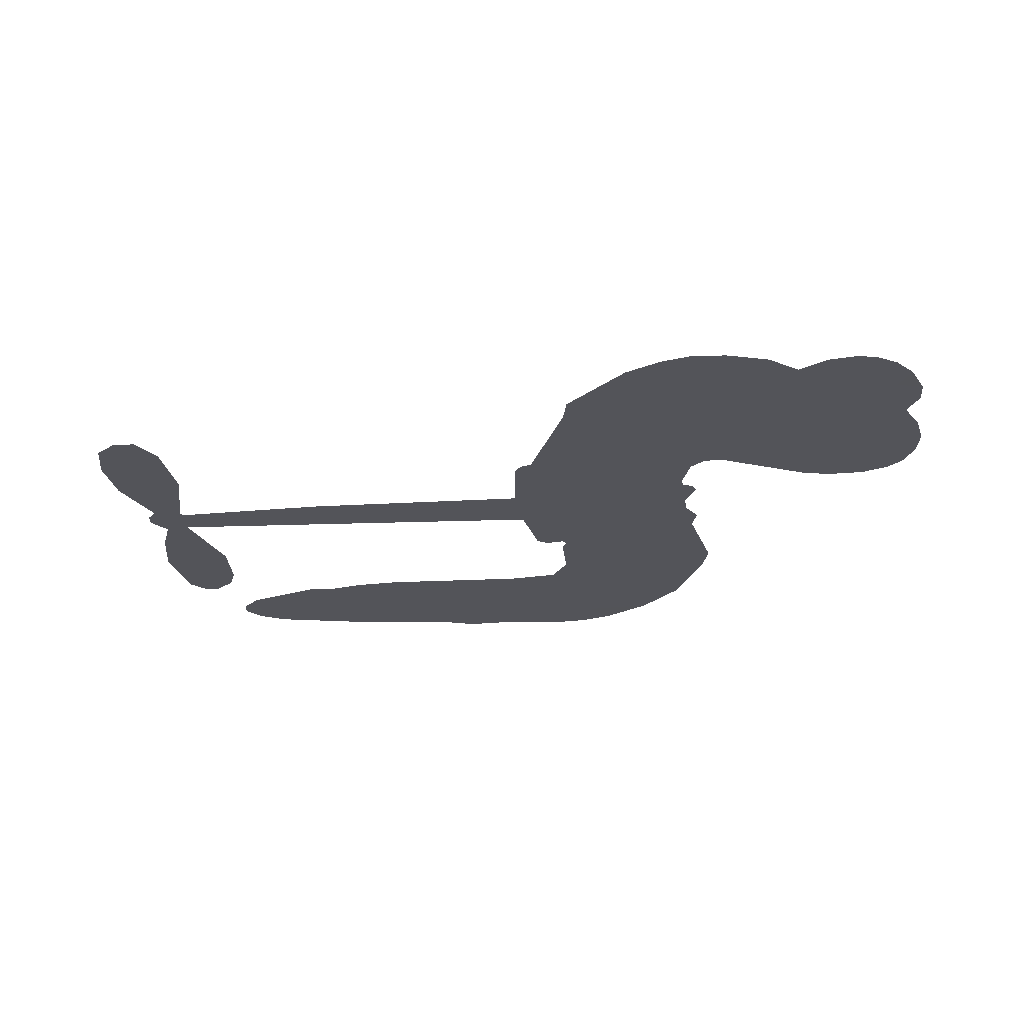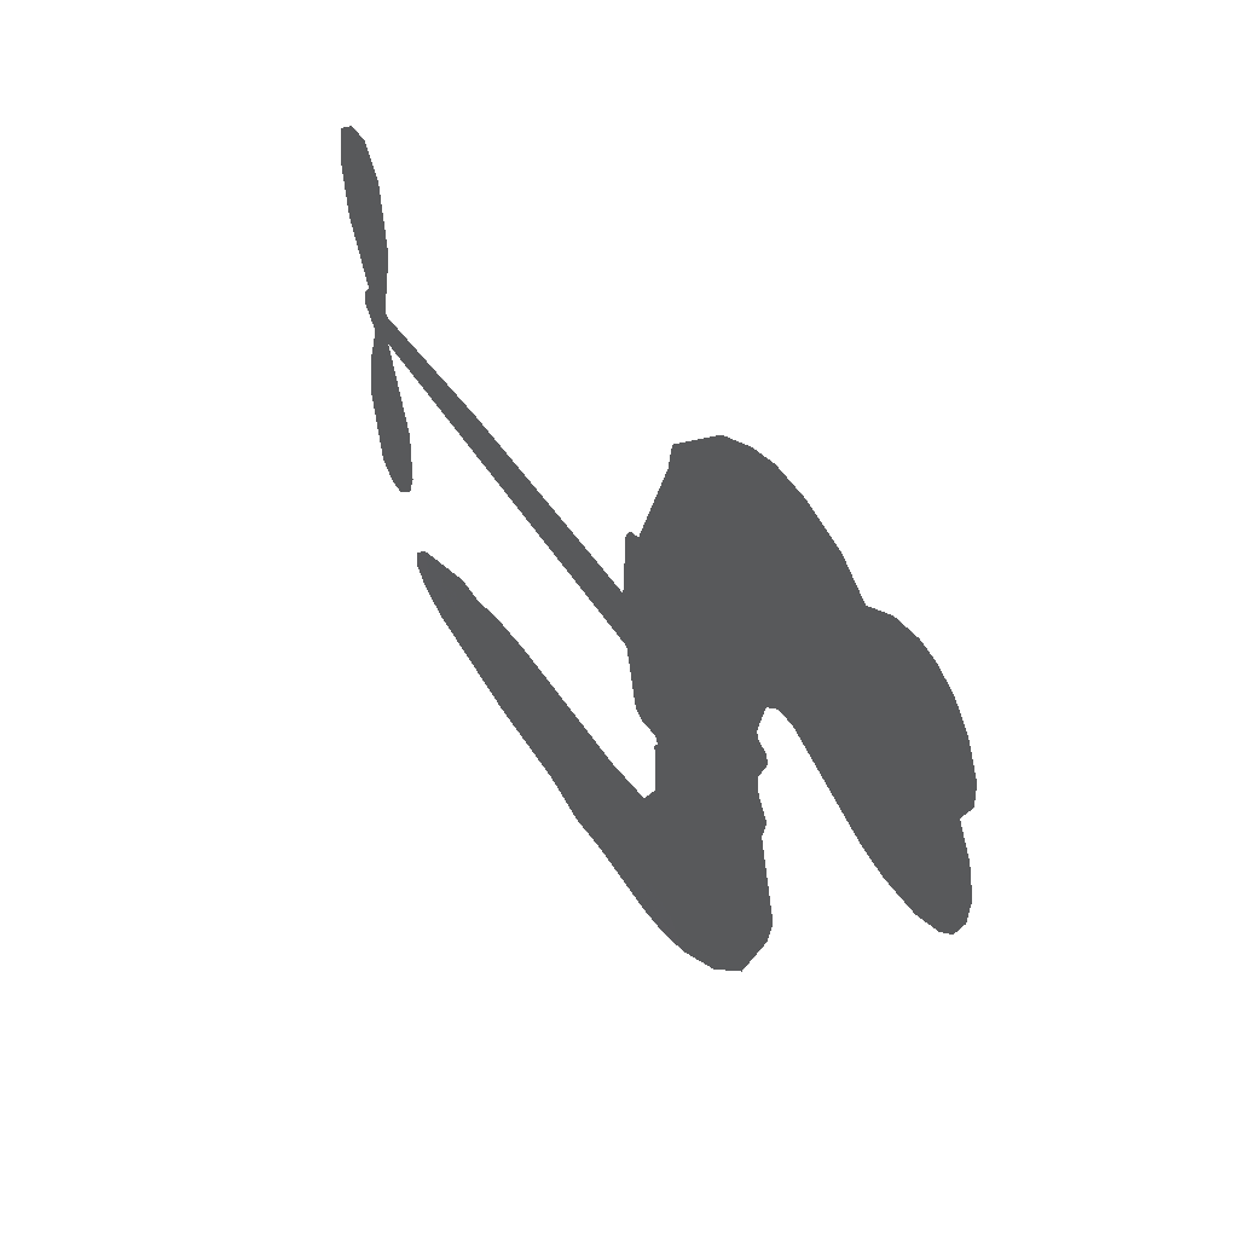
<metadata>
{"format":"obj","ext":"obj","renderer":"f3d","projection":"perspective","resolution":1024,"background":"white","views":[{"elev":-23.8,"azim":-176.7,"up":"+Z"},{"elev":51.0,"azim":-121.6,"up":"+Y"}]}
</metadata>
<code>
v -1438 912.9 0.2257
v -1426 961.6 0.2142
v -1403 1006 0.1893
v -1419 1043 0.1564
v -1418 1079 0.1258
v -1397 1127 0
v -1371 1156 0.102
v -1342 1173 0.135
v -1314 1178 0.1547
v -1274 1170 0.1819
v -1233 1142 0.2241
v -1190 1174 0.2597
v -1129 1190 0.2811
v -1078 1190 0.2947
v -1038 1177 0.3046
v -987.1 1147 0.3194
v -900.4 1053 0.357
v -893.7 1011 0.3705
v -837.9 846.6 0.4716
v -821.1 839.4 0.486
v -811.4 824.6 0.5
v -806 718.4 0.5272
v -476.1 704.5 0.6118
v -252.1 681.6 0.6795
v -244.3 686.6 0.6864
v -268.1 801.6 0.7179
v -257.9 910.6 0.7338
v -230.1 954.2 0.7382
v -198.1 953.1 0.741
v -168.3 927.6 0.75
v -157.1 865.6 0.73
v -165.4 784.6 0.7164
v -202.4 692.6 0.6913
v -189.1 673.6 0.6867
v -187.4 653.6 0.6845
v -210 623.6 0.6806
v -192.2 566.6 0.6797
v -179.1 482.6 0.6797
v -196.4 370.6 0.6797
v -218.1 348.8 0.6797
v -242.1 347.8 0.6797
v -270.7 374.6 0.6797
v -282.9 412.6 0.6797
v -284.9 499.6 0.6797
v -245.2 630.5 0.6784
v -814.1 631.2 0.5463
v -834.4 537.6 0.5748
v -850.1 527.8 0.5774
v -878.1 533.4 0.5876
v -882.7 522.6 0.6008
v -876.4 511.6 0.6103
v -879.9 427.6 0.669
v -855.1 379.9 0.7013
v -782.1 365.6 0.6935
v -567.1 360.4 0.5832
v -502.1 351.2 0.546
v -446.1 333.7 0.5055
v -408.1 334.5 0.4795
v -302.1 287.2 0.3786
v -276.3 257.6 0.324
v -272.4 231.6 0.25
v -294.1 204.9 0.3476
v -336.1 183.9 0.4048
v -499.1 157.7 0.5381
v -627.1 154.4 0.6229
v -691.1 136.6 0.662
v -750.1 142.9 0.6969
v -858.1 138.7 0.7854
v -901.1 144.9 0.8353
v -950.1 164.1 1
v -1018 215.6 0.7852
v -1076 289.6 0.7241
v -1121 414.6 0.6592
v -1130 465.6 0.64
v -1097 597.6 0.5732
v -1105 633.6 0.5548
v -1086 663.6 0.5366
v -1083 693.6 0.5138
v -1100 736.6 0.488
v -1094 750.5 0.4836
v -1078 756.7 0.475
v -1076 769.6 0.4601
v -1089 824.6 0.3966
v -1110 844.7 0.3579
v -1137 847.4 0.3262
v -1266 792.8 0.2586
v -1307 784.6 0.2511
v -1361 788.9 0.2439
v -1399 806.9 0.2394
v -1420 828.6 0.2368
v -1435 868.6 0.2319
v -529.6 630.8 0.5994
v -239.3 670.3 0.682
v -1055 759 0.4707
v -899.5 536.2 0.5938
v -878.2 469.6 0.6381
v -1079 736.1 0.4874
v -841 816 0.4858
v -824.3 584.4 0.5622
v -387.4 630.7 0.6359
v -222.6 684.3 0.688
v -316.3 630.6 0.6569
v -280.7 630.5 0.6682
v -1092 715.1 0.4976
v -885.5 559.4 0.5788
v -256.2 744.1 0.7066
v -214.7 657.8 0.6836
v -229.8 719.5 0.6984
v -309.2 239.3 0.3594
v -231.6 383.9 0.6797
v -1047 802.5 0.4356
v -899.1 506 0.6142
v -1064 713.3 0.5014
v -1371 854.4 0.2382
v -1319 1126 0.1552
v -1119 893.9 0.3324
v -808.7 771.5 0.5019
v -856.8 555.9 0.574
v -364.1 693.1 0.6416
v -308.1 687.3 0.6585
v -933.6 572.5 0.5787
v -893.7 836.7 0.4567
v -1043 673.9 0.5268
v -1064 871.3 0.378
v -866.1 599.4 0.5604
v -264.4 654.9 0.6737
v -952.8 520.3 0.6088
v -295.7 658.3 0.6633
v -328.8 661.4 0.6528
v -1057 624.9 0.5563
v -425.8 266.7 0.4835
v -265 565 0.6798
v -215.4 914.1 0.7367
v -183.9 738.6 0.7065
v -187.8 426.6 0.6797
v -1355 1058 0.1614
v -351.8 630.6 0.6462
v -426.5 303.1 0.4878
v -234.6 591.5 0.6796
v -490.6 283.7 0.5314
v -355.1 310.8 0.436
v -388.5 285.6 0.4558
v -1081 1113 0.2996
v -868.6 218.1 0.7746
v -1396 893.4 0.2303
v -1300 855.4 0.2508
v -1358 1119 0.111
v -973.3 766.5 0.4757
v -945.2 451.3 0.6496
v -263 856.1 0.7265
v -218.8 757.8 0.709
v -1383 1036 0.1686
v -1339 986.2 0.2103
v -1349 1022 0.189
v -1281 1022 0.2197
v -1315 1046 0.1922
v -417.6 170.8 0.4788
v -347.1 265.5 0.4135
v -1069 1151 0.2993
v -971.5 1020 0.3529
v -874.5 176.9 0.8021
v -1293 818.9 0.2536
v -1202 820.1 0.2803
v -1335 829.4 0.2454
v -1015 774.2 0.4638
v -908.8 449.8 0.6517
v -929.4 393.3 0.6851
v -1314 1011 0.2092
v -1283 954.2 0.2398
v -1263 1085 0.2106
v -1324 1086 0.1665
v -1115 1145 0.2852
v -1029 1117 0.3145
v -931.3 1026 0.3597
v -804.1 140.8 0.7377
v -918 204.2 0.8371
v -1020 727.6 0.4939
v -980.6 844.2 0.4282
v -1283 1056 0.2071
v -1231 1042 0.2406
v -943.8 1100 0.3381
v -1054 837.3 0.4059
v -841.4 193.1 0.7629
v -807.2 251.7 0.7213
v -1008 814.1 0.4387
v -957.3 1060 0.3449
v -865.8 928.6 0.4135
v -1023 855.2 0.4069
v -989.8 1093 0.329
v -1015 935.7 0.3697
v -940 951.6 0.3864
v -1030 896.6 0.3811
v -925.2 987.6 0.3747
v -976.6 898 0.4007
v -1076 937 0.3427
v -879.8 969.6 0.3907
v -1063 905.3 0.3617
v -903.3 938.7 0.4009
v -934.6 908.6 0.408
v -894.2 897.9 0.4239
v -923.9 867.1 0.4322
v -851.9 887.6 0.4395
v -938.7 822.2 0.4521
v -879.2 867.4 0.4445
v -1096 872.7 0.3566
v -930.1 541.6 0.5947
v -962.7 553.6 0.5908
v -981.7 614.7 0.5591
v -1017 519.4 0.6117
v -183.8 892.7 0.7369
v -221.7 870.8 0.7299
v -228.8 825.4 0.722
v -1336 903.8 0.2361
v -1336 866.6 0.2418
v -890.2 740.7 0.5029
v -1380 965.6 0.211
v -1186 893.5 0.2908
v -891.4 391.3 0.6893
v -913.9 324.9 0.7251
v -883.8 351.8 0.7096
v -918.1 359.9 0.705
v -982.9 356.6 0.7037
v -949.5 338.3 0.7171
v -857.7 292.4 0.7315
v -998.6 288.2 0.7473
v -880.5 317.8 0.7248
v -908.1 270.2 0.7615
v -835.1 335.5 0.71
v -981.1 320.2 0.7274
v -1098 352.1 0.6901
v -952.4 283.8 0.7569
v -1273 1127 0.1933
v -1293 1100 0.1846
v -1153 1159 0.2717
v -1188 1128 0.2538
v -1147 1116 0.2745
v -1182 1071 0.2617
v -1013 1162 0.3118
v -1039 1147 0.3078
v -918.8 171.9 0.8842
v -967.9 211.2 0.8518
v -1238 986.9 0.2505
v -965.4 1124 0.3281
v -1049 1040 0.3236
v -1017 639.5 0.5464
v -1023 593.4 0.5721
v -958 685.6 0.5222
v -1000 678.9 0.5242
v -974.3 651.6 0.5395
v -931.2 623.8 0.5533
v -1054 452.8 0.6463
v -234.2 790.1 0.7155
v -198.6 802.7 0.7185
v -161.3 825.1 0.7232
v -191 848.6 0.7269
v -1364 886.3 0.2347
v -1370 926.4 0.2253
v -1333 945.1 0.2266
v -844.5 743.1 0.5093
v -903 788.3 0.4783
v -1371 997.3 0.1974
v -1152 880.3 0.3121
v -1153 929.2 0.3038
v -1169 833.8 0.2987
v -1247 846.9 0.2655
v -1199 857.8 0.2851
v -1231 889 0.2703
v -1214 939.4 0.2714
v -900 235.3 0.7878
v -868.3 256 0.7543
v -940.2 244.4 0.7952
v -981.3 250.5 0.7847
v -812.9 296.3 0.7124
v -674.6 363 0.6428
v -797.4 330.9 0.7002
v -770.8 298.2 0.6932
v -728.3 364.3 0.6703
v -763.5 255.1 0.6962
v -782.6 218.3 0.7136
v -694.6 288.9 0.6548
v -759.3 334.8 0.6848
v -817.5 218.5 0.7373
v -764.7 181.3 0.7058
v -734.1 282.2 0.6767
v -718.8 323.3 0.666
v -716.6 177.6 0.6752
v -680.2 324.8 0.6458
v -705.5 233.2 0.6647
v -623.8 281.2 0.6146
v -743.2 221.2 0.6883
v -620.8 361.7 0.6131
v -658.1 295 0.6342
v -670.1 255.2 0.6426
v -627.4 321.7 0.6166
v -660.3 199.8 0.6397
v -574.8 306.1 0.5857
v -818.6 372.8 0.7027
v -1222 1100 0.2353
v -1250 1016 0.2374
v -1271 990.9 0.2343
v -1217 1012 0.2548
v -1197 1040 0.2592
v -1199 976.6 0.2708
v -1135 1029 0.2913
v -1181 1008 0.2734
v -1157 972.2 0.2928
v -1116 954.1 0.3173
v -1105 923.6 0.3315
v -1077 992.1 0.3253
v -1124 992.1 0.3044
v -1028 1076 0.3226
v -1068 1075 0.3098
v -1008 1039 0.337
v -1116 1079 0.291
v -1093 1040 0.3071
v -1029 996.8 0.3424
v -989.4 578.8 0.5786
v -1019 556.5 0.5919
v -1114 531.6 0.6113
v -1062 570.4 0.5866
v -1105 564.6 0.5936
v -1080 540.7 0.6036
v -1085 491.7 0.628
v -952.8 599.1 0.5663
v -904.2 596.8 0.5645
v -888 640 0.5454
v -1094 445.6 0.6483
v -1026 336.2 0.7103
v -1406 930.9 0.2217
v -844.4 779.6 0.4951
v -940.4 784.6 0.472
v -971.6 804.8 0.4535
v -936.5 738.5 0.4968
v -874.6 808 0.4769
v -1234 806.4 0.2675
v -1185 925.6 0.2876
v -1247 952.2 0.2543
v -1267 913.5 0.2533
v -1304 921.9 0.2406
v -681.5 171 0.6543
v -627.8 234.1 0.6182
v -1214 1069 0.2449
v -1150 1082 0.2761
v -1050 964.9 0.3446
v -1045 491.4 0.6271
v -999.7 459.7 0.6437
v -1122 498.6 0.6271
v -851.3 633.6 0.5475
v -829.8 676.6 0.5353
v -921.9 664.5 0.5342
v -878.3 689.1 0.5264
v -875.7 770.1 0.4925
v -976.6 724 0.4999
v -1269 876.6 0.2572
v -620.1 194.3 0.6153
v -563.1 156.1 0.5793
v -556.8 227.2 0.5739
v -595.1 155.2 0.6006
v -580 192.5 0.5895
v -538.4 189.7 0.5625
v -592.7 226.1 0.5968
v -575.8 264.3 0.5858
v -502.5 230.6 0.538
v -535.5 284.2 0.561
v -512.7 314.7 0.5482
v -477.2 316.6 0.525
v -534.6 355.8 0.5649
v -671.8 631 0.5668
v -641 711.5 0.5732
v -847.7 707.5 0.5228
v -915.5 704.2 0.5162
v -502.2 194.1 0.5385
v -451.6 212.7 0.5021
v -458.3 164.3 0.5102
v -386.9 236.2 0.4493
v -545.6 323.6 0.569
v -743 631.1 0.5522
v -421.9 231.7 0.4787
v -376.8 177.4 0.4437
v -400.4 203.6 0.4618
v -361.2 210.3 0.4252
v -723.5 715 0.5547
v -799.5 687.1 0.5374
v -764.8 716.7 0.5441
v -237.4 433.7 0.6797
v -208.5 458.4 0.6797
v -228.5 512.8 0.6797
v -283.9 456.1 0.6797
v -246.8 473.9 0.6797
v -1380 1087 0.1157
v -932.8 487.6 0.6274
v -971.5 486.4 0.6288
v -976.1 937 0.3826
v -971.8 978.2 0.3671
v -957.9 869.6 0.4213
v -1047 252.6 0.7518
v -1037 289.9 0.7348
v -594.4 336.6 0.5978
v -1065 397.6 0.6725
v -1021 382.3 0.685
v -977.6 406.2 0.6748
v -1033 420 0.6639
v -948.2 419.3 0.6685
v -1002 427.6 0.6614
v -530.9 250 0.5572
v -464.3 251.9 0.5116
v -456.1 285.5 0.5075
v -745.8 675.9 0.5506
v -778.5 631.2 0.5468
v -707.4 655.9 0.5592
v -682.3 713.2 0.564
v -600.7 630.9 0.5828
v -668.8 673.2 0.5674
v -636.3 631 0.5747
v -558.6 708 0.5922
v -618.5 672.4 0.5786
v -574.5 666.7 0.5888
v -599.8 709.7 0.5826
v -565.2 630.9 0.591
v -185.7 524.6 0.6797
v -228.3 551.8 0.6797
v -275 532.3 0.6797
v -1006 970 0.3594
v -1109 383.3 0.6737
v -1059 358.3 0.6931
v -1087 320.8 0.7075
v -1054 318.5 0.7149
v -776.3 663.9 0.545
v -420.1 698.8 0.6259
v -394.8 669 0.6334
v -458.5 630.8 0.6169
v -422.9 630.7 0.6262
v -440.7 665.6 0.6213
v -481.2 664.3 0.6111
v -517.3 706.3 0.6019
v -534.8 670.4 0.5981
v -800.2 186.9 0.7309
v -831.9 160.4 0.7601
f 112 206 391
f 186 160 174
f 75 130 76
f 203 122 201
f 105 121 206
f 45 107 93
f 51 50 112
f 123 78 77
f 89 88 114
f 125 118 99
f 1 91 145
f 162 164 87
f 25 108 106
f 43 42 110
f 80 79 97
f 126 93 24
f 58 138 142
f 179 299 180
f 128 129 102
f 105 125 325
f 52 166 167
f 143 159 172
f 240 176 70
f 142 138 131
f 176 240 161
f 223 231 219
f 59 158 109
f 95 112 50
f 117 21 98
f 113 94 97
f 97 104 113
f 104 78 113
f 349 383 22
f 166 112 391
f 105 95 49
f 74 73 327
f 51 112 96
f 82 94 111
f 107 34 101
f 52 218 53
f 323 345 322
f 203 260 122
f 90 89 114
f 167 221 218
f 145 256 257
f 91 90 114
f 298 232 170
f 98 19 334
f 282 183 437
f 77 76 130
f 4 3 152
f 152 5 4
f 56 365 366
f 45 126 103
f 115 9 8
f 8 7 147
f 45 139 36
f 106 151 252
f 147 7 6
f 381 158 375
f 114 145 91
f 246 208 245
f 136 154 156
f 10 9 115
f 19 122 334
f 205 83 124
f 17 174 18
f 84 205 116
f 165 111 94
f 182 83 111
f 162 146 164
f 239 15 159
f 206 207 127
f 129 137 102
f 236 234 235
f 350 250 326
f 172 159 14
f 180 302 342
f 126 45 93
f 322 318 320
f 239 238 15
f 211 150 212
f 5 152 390
f 136 152 154
f 25 93 101
f 31 30 210
f 107 45 36
f 124 192 197
f 161 183 144
f 119 430 137
f 120 119 129
f 296 364 376
f 359 361 355
f 287 274 285
f 363 373 406
f 276 285 281
f 50 49 95
f 53 218 220
f 275 54 297
f 49 48 118
f 126 128 103
f 274 287 294
f 58 57 138
f 78 123 113
f 407 406 131
f 118 105 49
f 375 158 142
f 68 161 69
f 61 109 62
f 421 139 132
f 109 60 59
f 166 52 96
f 423 394 160
f 60 109 61
f 348 349 351
f 85 84 116
f 141 58 142
f 162 87 86
f 43 110 385
f 134 32 151
f 386 385 135
f 110 42 41
f 110 135 385
f 102 103 128
f 57 366 407
f 40 110 41
f 40 39 110
f 421 387 420
f 119 137 129
f 141 158 59
f 37 36 139
f 105 206 95
f 47 118 48
f 94 81 97
f 95 206 112
f 430 433 432
f 432 100 430
f 413 416 369
f 82 81 94
f 177 165 94
f 98 20 19
f 98 21 20
f 97 79 104
f 63 62 109
f 108 151 106
f 117 330 259
f 210 133 211
f 93 107 101
f 83 82 111
f 259 22 117
f 348 99 46
f 47 99 118
f 24 93 25
f 132 139 45
f 35 34 107
f 126 24 128
f 101 34 33
f 118 125 105
f 130 123 77
f 115 8 147
f 128 24 120
f 108 101 33
f 27 133 28
f 108 33 134
f 255 253 254
f 185 111 165
f 28 133 29
f 133 30 29
f 129 128 120
f 110 39 135
f 159 15 14
f 145 114 256
f 193 160 394
f 101 108 25
f 389 388 385
f 36 35 107
f 168 154 153
f 81 80 97
f 372 373 363
f 151 108 134
f 214 114 164
f 145 257 329
f 163 265 335
f 179 233 171
f 390 6 5
f 147 390 171
f 113 123 177
f 177 123 248
f 209 346 392
f 397 396 225
f 261 154 152
f 27 150 211
f 253 252 151
f 152 136 390
f 3 2 216
f 168 169 300
f 261 152 3
f 168 156 154
f 261 153 154
f 234 236 172
f 179 156 155
f 147 171 115
f 64 374 372
f 375 380 381
f 141 142 158
f 142 131 375
f 172 14 13
f 143 173 239
f 308 205 197
f 196 198 187
f 283 175 67
f 161 144 176
f 264 266 163
f 214 146 213
f 85 262 264
f 262 85 116
f 114 88 164
f 87 164 88
f 177 94 113
f 332 148 331
f 112 166 96
f 166 149 403
f 346 209 345
f 223 219 221
f 169 168 153
f 155 156 168
f 265 162 86
f 162 265 146
f 179 180 170
f 11 10 232
f 136 156 171
f 171 156 179
f 12 234 13
f 172 13 234
f 173 311 189
f 189 311 313
f 16 173 189
f 200 198 199
f 288 280 284
f 183 282 144
f 270 184 224
f 70 176 241
f 245 248 123
f 148 165 177
f 188 194 192
f 188 182 185
f 179 155 299
f 179 170 233
f 299 300 242
f 301 302 180
f 188 192 124
f 17 181 186
f 83 182 124
f 438 161 68
f 437 283 279
f 288 290 286
f 220 226 228
f 332 165 148
f 188 185 178
f 17 186 174
f 189 186 181
f 174 193 18
f 185 182 111
f 202 187 200
f 182 188 124
f 16 189 243
f 311 173 312
f 189 313 186
f 194 190 192
f 18 193 196
f 194 188 178
f 190 195 197
f 160 193 174
f 198 196 193
f 122 204 201
f 393 194 199
f 160 313 316
f 304 314 343
f 190 197 192
f 198 193 191
f 197 195 308
f 199 191 393
f 198 191 199
f 395 194 178
f 198 200 187
f 201 200 199
f 204 19 202
f 395 199 194
f 201 395 203
f 332 178 185
f 204 202 200
f 260 331 333
f 201 204 200
f 19 204 122
f 83 205 84
f 197 205 124
f 207 206 121
f 206 127 391
f 324 317 207
f 130 320 246
f 250 350 249
f 123 130 245
f 127 207 209
f 207 121 324
f 30 133 210
f 133 27 211
f 150 26 212
f 210 211 255
f 252 212 26
f 253 255 212
f 146 354 339
f 258 153 216
f 146 214 164
f 256 214 213
f 353 247 333
f 348 46 349
f 2 1 329
f 216 257 258
f 307 263 308
f 354 267 338
f 52 167 218
f 221 220 218
f 221 167 223
f 269 270 227
f 219 226 220
f 53 220 228
f 167 222 223
f 219 220 221
f 402 400 404
f 328 225 229
f 222 229 223
f 269 227 271
f 226 227 224
f 224 273 228
f 397 72 396
f 71 70 241
f 227 226 219
f 226 224 228
f 223 229 231
f 144 269 176
f 273 224 184
f 297 53 228
f 399 251 327
f 231 229 225
f 400 402 399
f 426 427 425
f 71 241 272
f 219 231 227
f 10 115 232
f 233 115 171
f 170 232 233
f 115 233 232
f 11 235 12
f 234 12 235
f 11 232 298
f 236 143 172
f 235 11 298
f 235 237 343
f 299 301 180
f 237 302 304
f 143 239 159
f 173 16 238
f 173 238 239
f 70 69 240
f 161 240 69
f 176 269 271
f 271 231 272
f 338 268 337
f 262 263 217
f 314 312 143
f 189 181 243
f 316 313 244
f 246 245 130
f 249 248 245
f 319 322 321
f 318 207 317
f 250 249 208
f 215 260 333
f 249 245 208
f 248 247 353
f 250 208 324
f 247 248 249
f 325 250 324
f 325 326 250
f 230 399 424
f 400 222 401
f 106 252 26
f 253 151 32
f 255 254 31
f 212 252 253
f 210 255 31
f 253 32 254
f 212 255 211
f 214 256 114
f 257 256 213
f 257 213 258
f 216 2 329
f 339 258 213
f 169 153 258
f 330 117 98
f 326 351 350
f 331 260 203
f 259 330 352
f 3 216 261
f 153 261 216
f 263 262 116
f 266 264 262
f 310 304 305
f 301 242 303
f 265 266 267
f 266 262 217
f 267 266 217
f 265 163 266
f 268 267 217
f 268 338 267
f 263 336 217
f 268 303 337
f 270 269 144
f 227 231 271
f 270 144 282
f 227 270 224
f 272 231 225
f 176 271 241
f 272 225 396
f 241 271 272
f 184 278 276
f 228 273 275
f 276 284 285
f 285 274 277
f 273 276 275
f 284 276 278
f 184 276 273
f 54 275 281
f 175 283 437
f 276 281 275
f 279 184 282
f 278 184 279
f 437 279 282
f 290 288 284
f 376 398 296
f 277 54 281
f 282 184 270
f 438 183 161
f 66 286 67
f 67 286 283
f 279 290 278
f 284 280 285
f 285 280 287
f 277 281 285
f 340 65 295
f 278 290 284
f 292 287 280
f 294 287 292
f 340 286 66
f 341 293 295
f 292 280 293
f 358 359 355
f 279 283 290
f 286 290 283
f 293 280 288
f 291 294 398
f 294 292 289
f 295 293 288
f 289 292 293
f 294 289 296
f 294 291 274
f 340 288 286
f 293 341 289
f 361 362 341
f 365 376 364
f 342 170 180
f 275 297 228
f 237 235 298
f 300 299 155
f 301 299 242
f 168 300 155
f 337 300 169
f 242 337 303
f 342 302 237
f 305 301 303
f 311 312 244
f 336 303 268
f 307 310 306
f 301 305 302
f 305 303 306
f 303 336 306
f 304 302 305
f 307 306 263
f 305 306 310
f 308 263 116
f 307 195 309
f 308 116 205
f 195 307 308
f 309 344 316
f 309 244 315
f 307 309 310
f 315 310 309
f 312 173 143
f 313 311 244
f 314 143 236
f 315 312 314
f 244 309 316
f 186 313 160
f 343 314 236
f 315 314 304
f 315 304 310
f 244 312 315
f 344 309 195
f 393 394 423
f 208 246 317
f 318 317 246
f 75 320 130
f 207 318 209
f 323 251 345
f 320 318 246
f 320 321 322
f 322 319 323
f 320 75 321
f 318 322 209
f 347 74 323
f 327 323 74
f 317 324 208
f 325 324 121
f 105 325 121
f 326 325 125
f 348 326 125
f 350 247 249
f 230 425 399
f 323 327 251
f 427 397 328
f 73 399 327
f 145 329 1
f 216 329 257
f 334 330 98
f 215 352 260
f 332 331 203
f 331 148 333
f 178 332 203
f 332 185 165
f 353 333 148
f 371 247 350
f 122 260 334
f 334 260 352
f 336 263 306
f 265 86 335
f 268 217 336
f 300 337 242
f 337 169 338
f 169 258 339
f 265 354 146
f 146 339 213
f 169 339 338
f 65 340 66
f 288 340 295
f 65 355 295
f 341 295 355
f 237 298 342
f 170 342 298
f 235 343 236
f 304 343 237
f 195 190 344
f 423 344 190
f 346 345 251
f 322 345 209
f 399 425 400
f 391 392 149
f 99 348 125
f 323 319 347
f 413 410 368
f 259 370 22
f 215 351 370
f 326 348 351
f 371 333 247
f 370 351 349
f 371 215 333
f 259 352 215
f 334 352 330
f 148 177 353
f 248 353 177
f 267 354 265
f 339 354 338
f 360 363 357
f 289 341 362
f 357 359 360
f 358 356 359
f 364 140 365
f 360 359 356
f 355 65 358
f 361 359 357
f 356 64 360
f 364 405 140
f 361 357 362
f 355 361 341
f 357 363 405
f 289 362 296
f 360 64 372
f 374 157 373
f 296 362 364
f 362 357 405
f 366 365 140
f 398 376 55
f 366 140 407
f 56 366 57
f 417 415 418
f 365 56 367
f 428 384 383
f 22 370 349
f 215 370 259
f 350 351 371
f 215 371 351
f 373 157 380
f 363 360 372
f 378 375 131
f 373 378 406
f 372 374 373
f 381 380 379
f 365 367 376
f 55 376 367
f 377 410 408
f 46 383 349
f 406 378 131
f 373 380 378
f 63 381 379
f 380 375 378
f 157 379 380
f 63 109 381
f 158 381 109
f 408 382 384
f 22 383 384
f 386 135 38
f 377 408 428
f 428 46 409
f 385 386 389
f 387 386 38
f 389 44 388
f 421 420 37
f 422 44 387
f 386 387 389
f 43 385 388
f 44 389 387
f 171 390 136
f 6 390 147
f 392 391 127
f 166 391 149
f 209 392 127
f 149 392 346
f 394 393 191
f 190 194 393
f 193 394 191
f 423 160 316
f 203 395 178
f 199 395 201
f 272 396 71
f 222 328 229
f 328 397 225
f 291 398 55
f 294 296 398
f 400 328 222
f 401 222 167
f 399 402 251
f 167 403 401
f 404 149 346
f 404 400 401
f 346 251 402
f 166 403 167
f 404 403 149
f 404 401 403
f 346 402 404
f 140 405 363
f 362 405 364
f 407 131 138
f 363 406 140
f 407 138 57
f 140 406 407
f 410 377 368
f 413 411 410
f 428 408 384
f 382 408 410
f 413 414 416
f 382 410 411
f 369 411 413
f 416 414 412
f 436 434 435
f 413 368 414
f 417 416 412
f 92 436 419
f 418 369 416
f 417 419 436
f 139 421 37
f 417 418 416
f 417 412 419
f 387 38 420
f 422 421 132
f 344 423 316
f 421 422 387
f 393 423 190
f 72 397 427
f 399 73 424
f 400 425 328
f 425 427 328
f 425 230 426
f 72 427 426
f 46 428 383
f 377 428 409
f 119 429 430
f 137 430 100
f 432 433 431
f 429 23 433
f 434 431 433
f 433 430 429
f 434 433 23
f 415 417 436
f 92 431 434
f 434 436 92
f 434 23 435
f 415 436 435
f 437 183 438
f 68 175 438
f 437 438 175

</code>
